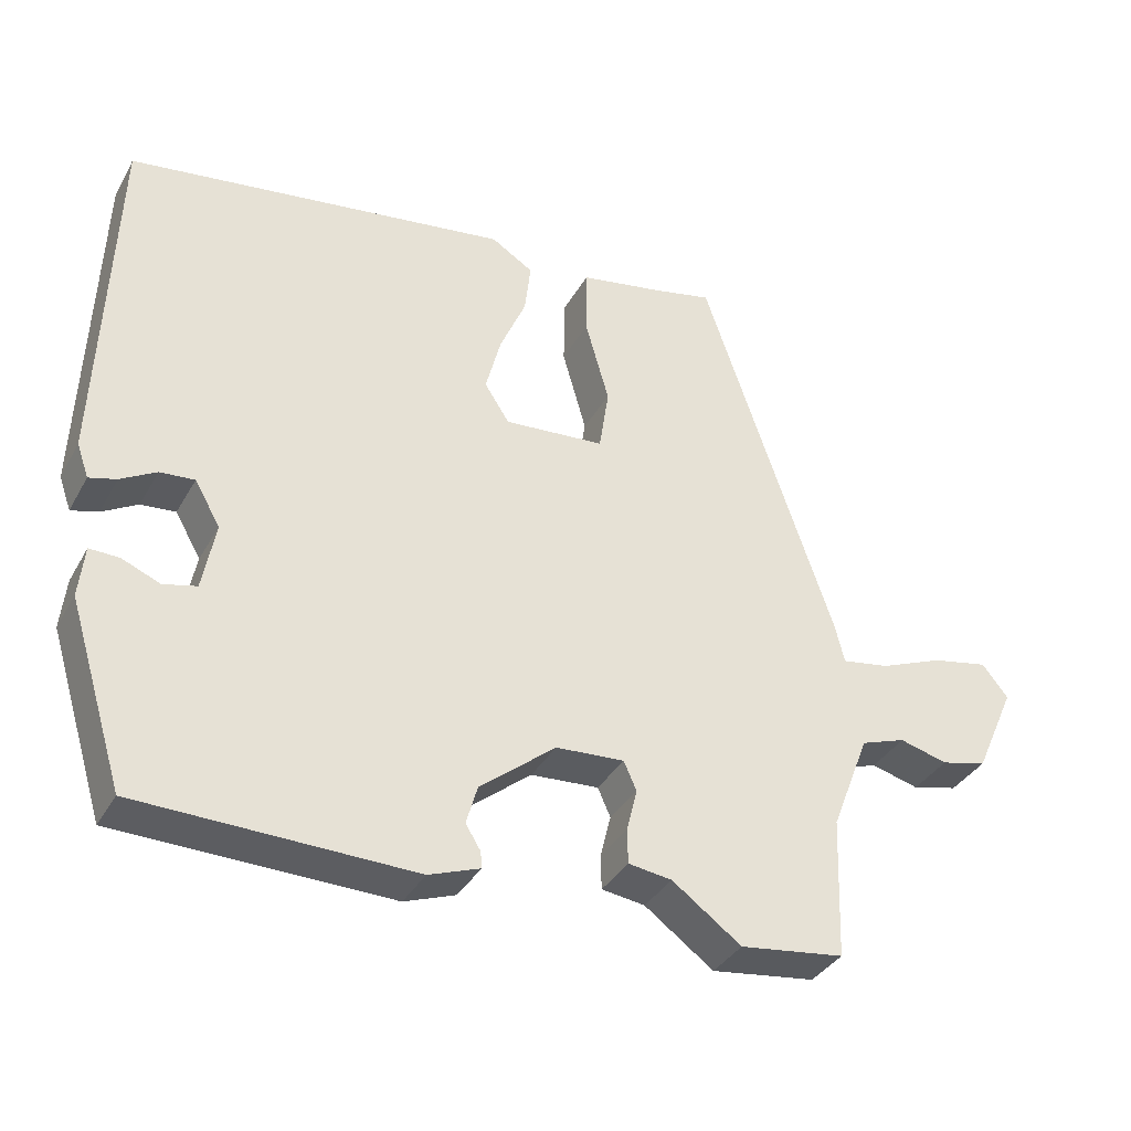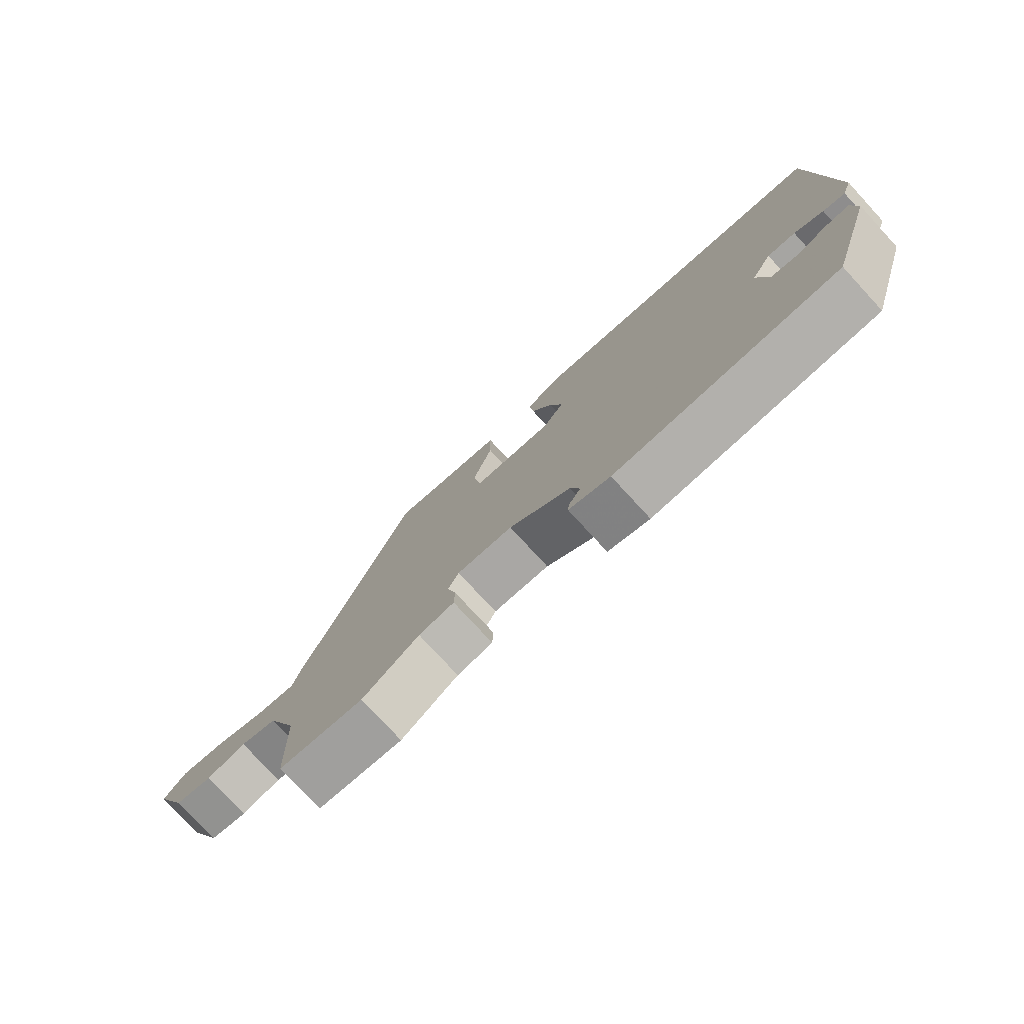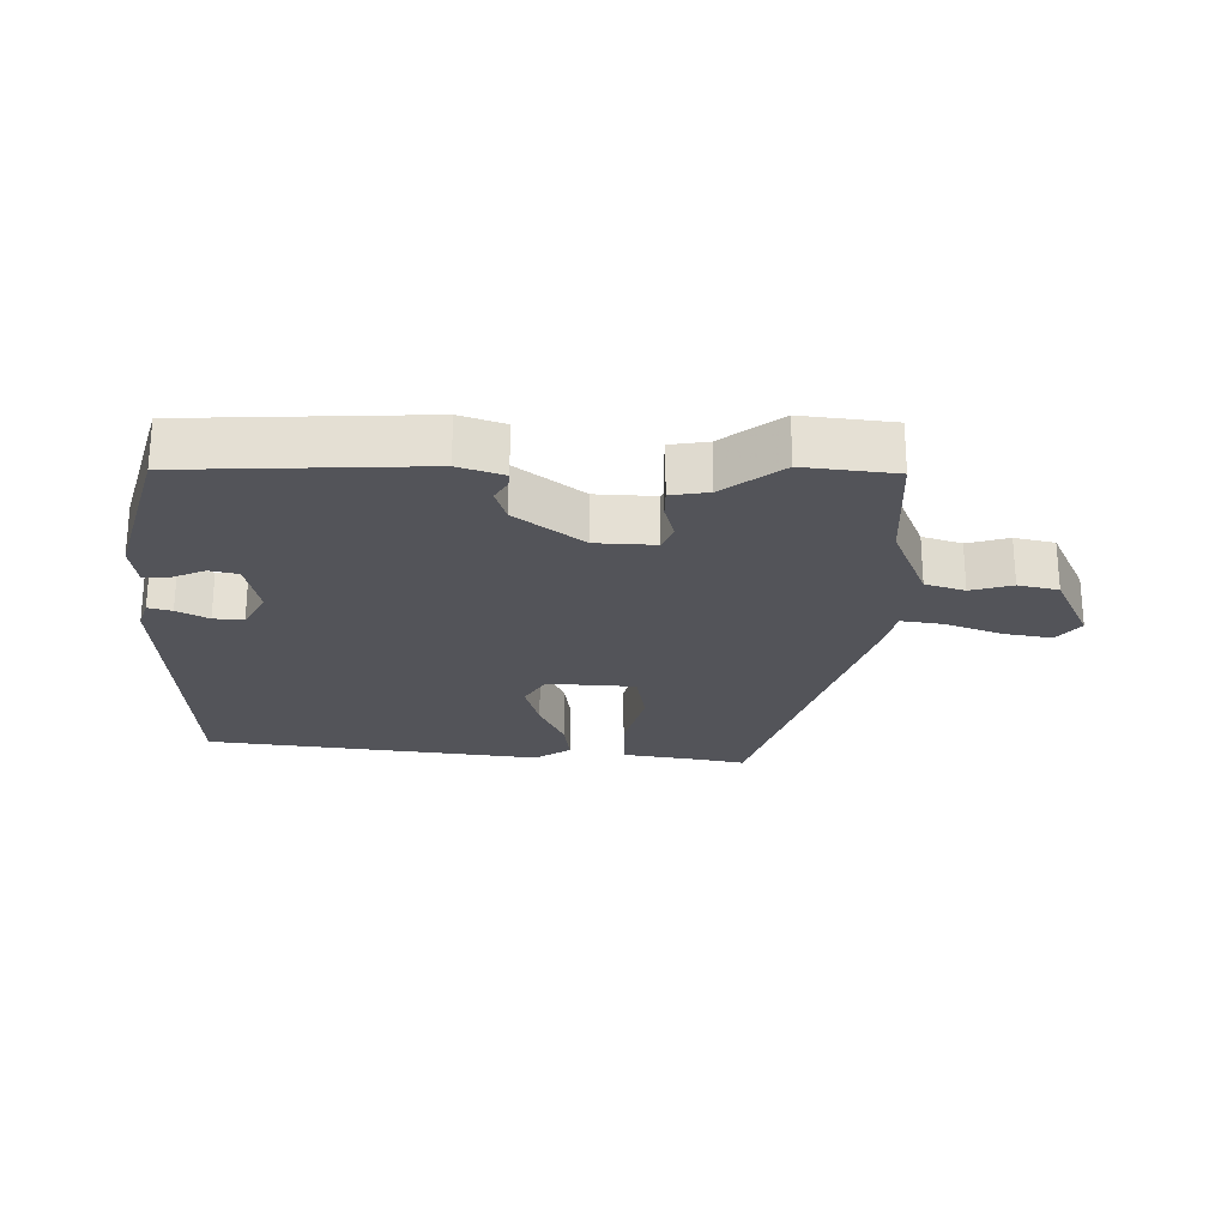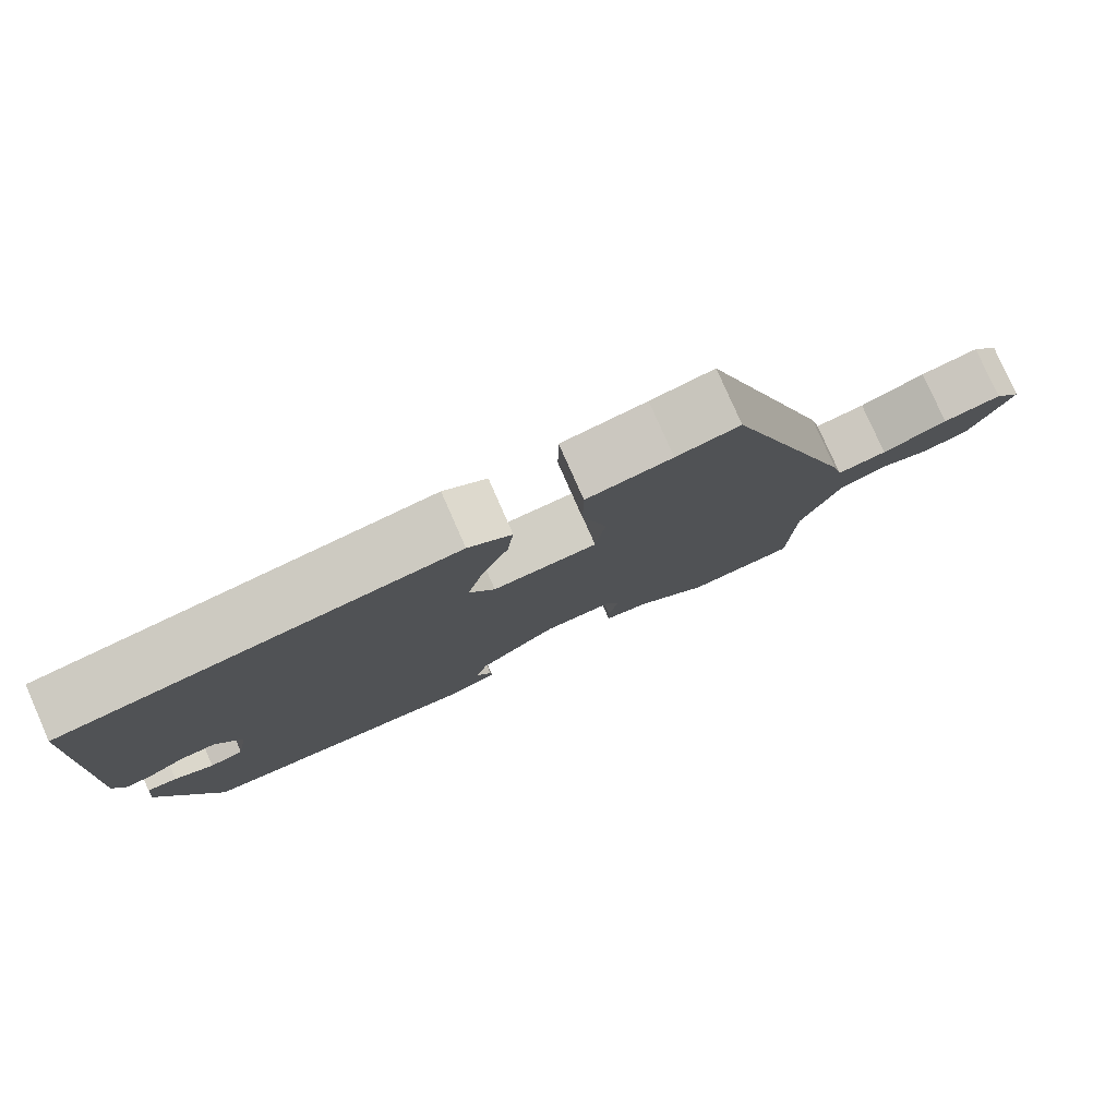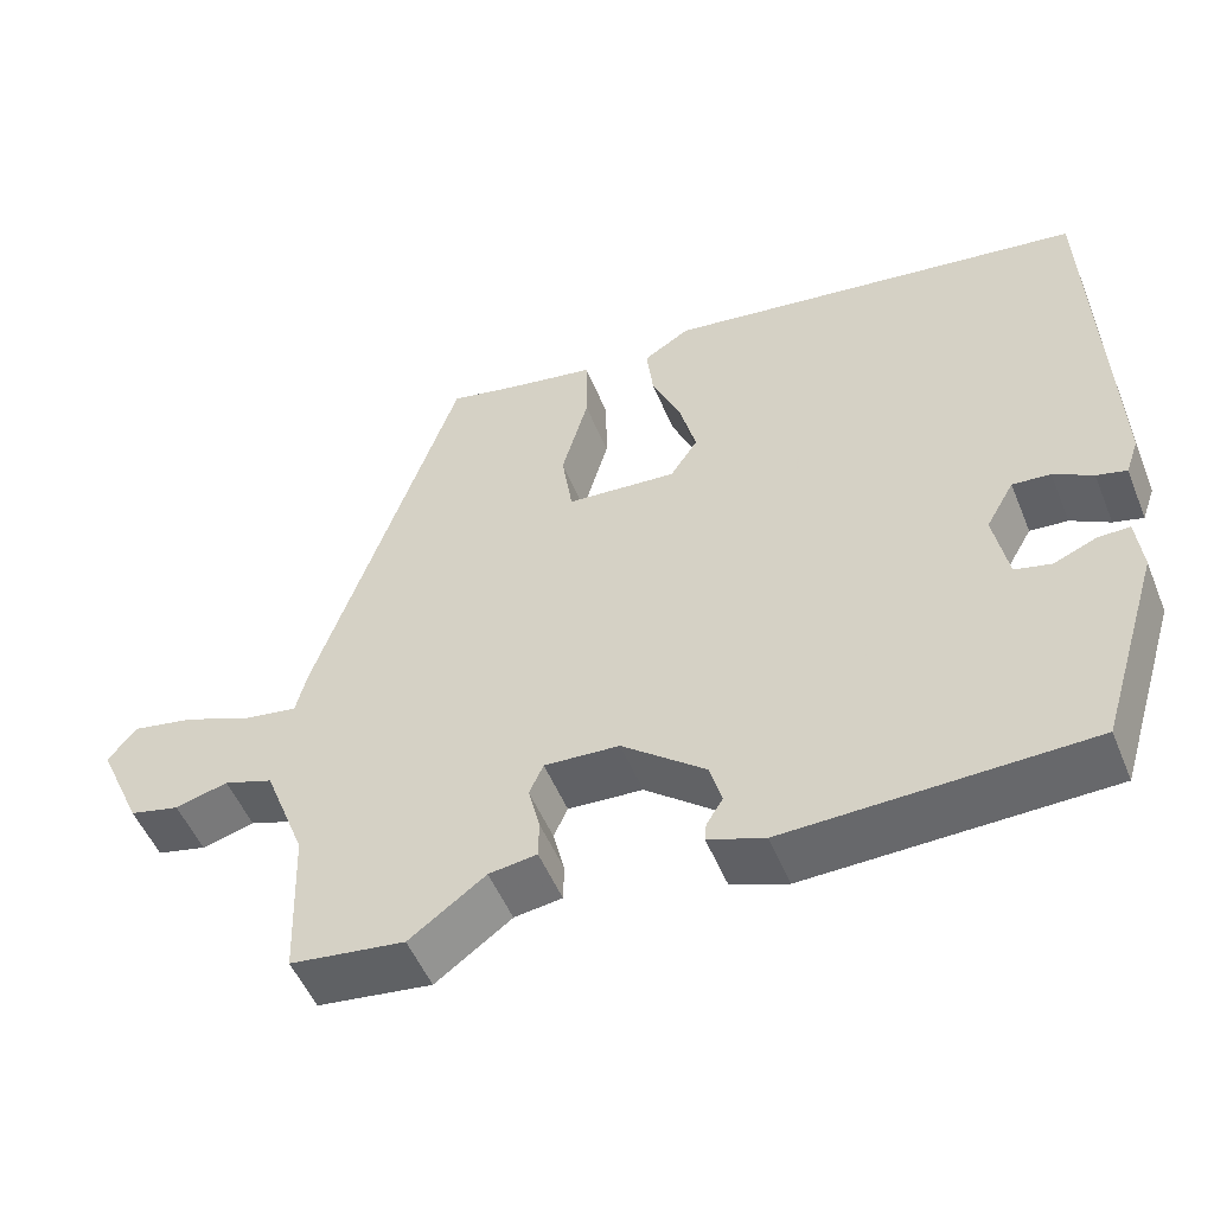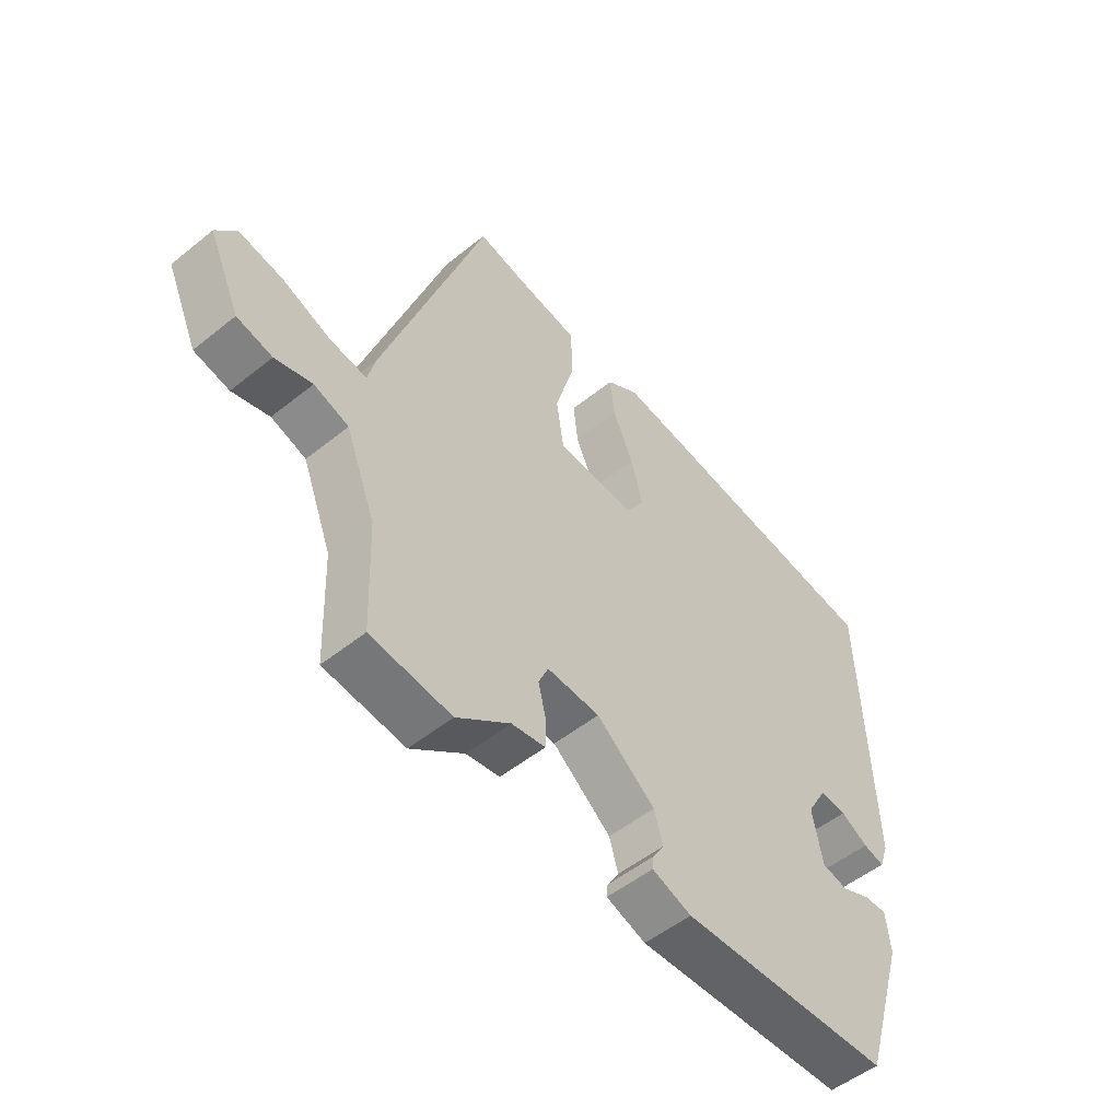
<metadata>
{"format":"obj","ext":"obj","renderer":"f3d","projection":"perspective","resolution":1024,"background":"white","views":[{"elev":-36.1,"azim":153.9,"up":"+Z"},{"elev":-77.7,"azim":42.7,"up":"+Z"},{"elev":-23.8,"azim":-179.8,"up":"+Y"},{"elev":79.1,"azim":156.3,"up":"+Z"},{"elev":-51.9,"azim":22.0,"up":"+Z"},{"elev":-51.8,"azim":-48.9,"up":"+Z"}]}
</metadata>
<code>
v -0.357 0.07 0.51
v -0.276 0.07 0.492
v -0.167 0.07 0.472
v -0.166 0.07 0.381
v -0.198 0.07 0.268
v -0.185 0.07 0.182
v -0.051 0.07 0.171
v -0.018 0.07 0.222
v -0.038 0.07 0.299
v -0.073 0.07 0.381
v -0.081 0.07 0.45
v -0.025 0.07 0.485
v 0.484 0.07 0.41
v 0.5 0.07 -0.061
v 0.484 0.07 -0.106
v 0.448 0.07 -0.096
v 0.401 0.07 -0.069
v 0.355 0.07 -0.065
v 0.321 0.07 -0.124
v 0.338 0.07 -0.215
v 0.382 0.07 -0.226
v 0.433 0.07 -0.205
v 0.472 0.07 -0.204
v 0.479 0.07 -0.272
v 0.404 0.07 -0.513
v 0.04 0.07 -0.521
v -0.028 0.07 -0.496
v -0.026 0.07 -0.474
v -0.006 0.07 -0.442
v -0.021 0.07 -0.39
v -0.122 0.07 -0.308
v -0.213 0.07 -0.302
v -0.23 0.07 -0.34
v -0.216 0.07 -0.397
v -0.217 0.07 -0.443
v -0.275 0.07 -0.451
v -0.367 0.07 -0.518
v -0.506 0.07 -0.499
v -0.513 0.07 -0.311
v -0.564 0.07 -0.18
v -0.624 0.07 -0.159
v -0.688 0.07 -0.176
v -0.749 0.07 -0.161
v -0.803 0.07 -0.041
v -0.768 0.07 0.002
v -0.693 0.07 -0.013
v -0.609 0.07 -0.047
v -0.545 0.07 -0.058
v -0.532 0.07 -0.005
v -0.357 0 0.51
v -0.276 0 0.492
v -0.167 0 0.472
v -0.166 0 0.381
v -0.198 0 0.268
v -0.185 0 0.182
v -0.051 0 0.171
v -0.018 0 0.222
v -0.038 0 0.299
v -0.073 0 0.381
v -0.081 0 0.45
v -0.025 0 0.485
v 0.484 0 0.41
v 0.5 0 -0.061
v 0.484 0 -0.106
v 0.448 0 -0.096
v 0.401 0 -0.069
v 0.355 0 -0.065
v 0.321 0 -0.124
v 0.338 0 -0.215
v 0.382 0 -0.226
v 0.433 0 -0.205
v 0.472 0 -0.204
v 0.479 0 -0.272
v 0.404 0 -0.513
v 0.04 0 -0.521
v -0.028 0 -0.496
v -0.026 0 -0.474
v -0.006 0 -0.442
v -0.021 0 -0.39
v -0.122 0 -0.308
v -0.213 0 -0.302
v -0.23 0 -0.34
v -0.216 0 -0.397
v -0.217 0 -0.443
v -0.275 0 -0.451
v -0.367 0 -0.518
v -0.506 0 -0.499
v -0.513 0 -0.311
v -0.564 0 -0.18
v -0.624 0 -0.159
v -0.688 0 -0.176
v -0.749 0 -0.161
v -0.803 0 -0.041
v -0.768 0 0.002
v -0.693 0 -0.013
v -0.609 0 -0.047
v -0.545 0 -0.058
v -0.532 0 -0.005
f 48 49 1 2
f 44 45 46 47
f 44 47 48
f 41 42 43 44
f 40 41 44 48
f 39 40 48 2
f 36 37 38 39
f 33 34 35 36
f 33 36 39 2
f 26 27 28 29
f 26 29 30
f 25 26 30
f 24 25 30 31
f 21 22 23 24
f 20 21 24 31
f 14 15 16 17
f 14 17 18
f 13 14 18
f 12 13 18 19
f 9 10 11 12
f 8 9 12 19
f 2 3 4 5
f 32 33 2 5
f 31 32 5 6
f 20 31 6 7
f 7 8 19 20
f 51 50 98 97
f 96 95 94 93
f 97 96 93
f 93 92 91 90
f 97 93 90 89
f 51 97 89 88
f 88 87 86 85
f 85 84 83 82
f 51 88 85 82
f 78 77 76 75
f 79 78 75
f 79 75 74
f 80 79 74 73
f 73 72 71 70
f 80 73 70 69
f 66 65 64 63
f 67 66 63
f 67 63 62
f 68 67 62 61
f 61 60 59 58
f 68 61 58 57
f 54 53 52 51
f 54 51 82 81
f 55 54 81 80
f 56 55 80 69
f 69 68 57 56
f 1 50 51 2
f 2 51 52 3
f 3 52 53 4
f 4 53 54 5
f 5 54 55 6
f 6 55 56 7
f 7 56 57 8
f 8 57 58 9
f 9 58 59 10
f 10 59 60 11
f 11 60 61 12
f 12 61 62 13
f 13 62 63 14
f 14 63 64 15
f 15 64 65 16
f 16 65 66 17
f 17 66 67 18
f 18 67 68 19
f 19 68 69 20
f 20 69 70 21
f 21 70 71 22
f 22 71 72 23
f 23 72 73 24
f 24 73 74 25
f 25 74 75 26
f 26 75 76 27
f 27 76 77 28
f 28 77 78 29
f 29 78 79 30
f 30 79 80 31
f 31 80 81 32
f 32 81 82 33
f 33 82 83 34
f 34 83 84 35
f 35 84 85 36
f 36 85 86 37
f 37 86 87 38
f 38 87 88 39
f 39 88 89 40
f 40 89 90 41
f 41 90 91 42
f 42 91 92 43
f 43 92 93 44
f 44 93 94 45
f 45 94 95 46
f 46 95 96 47
f 47 96 97 48
f 48 97 98 49
f 49 98 50 1

</code>
